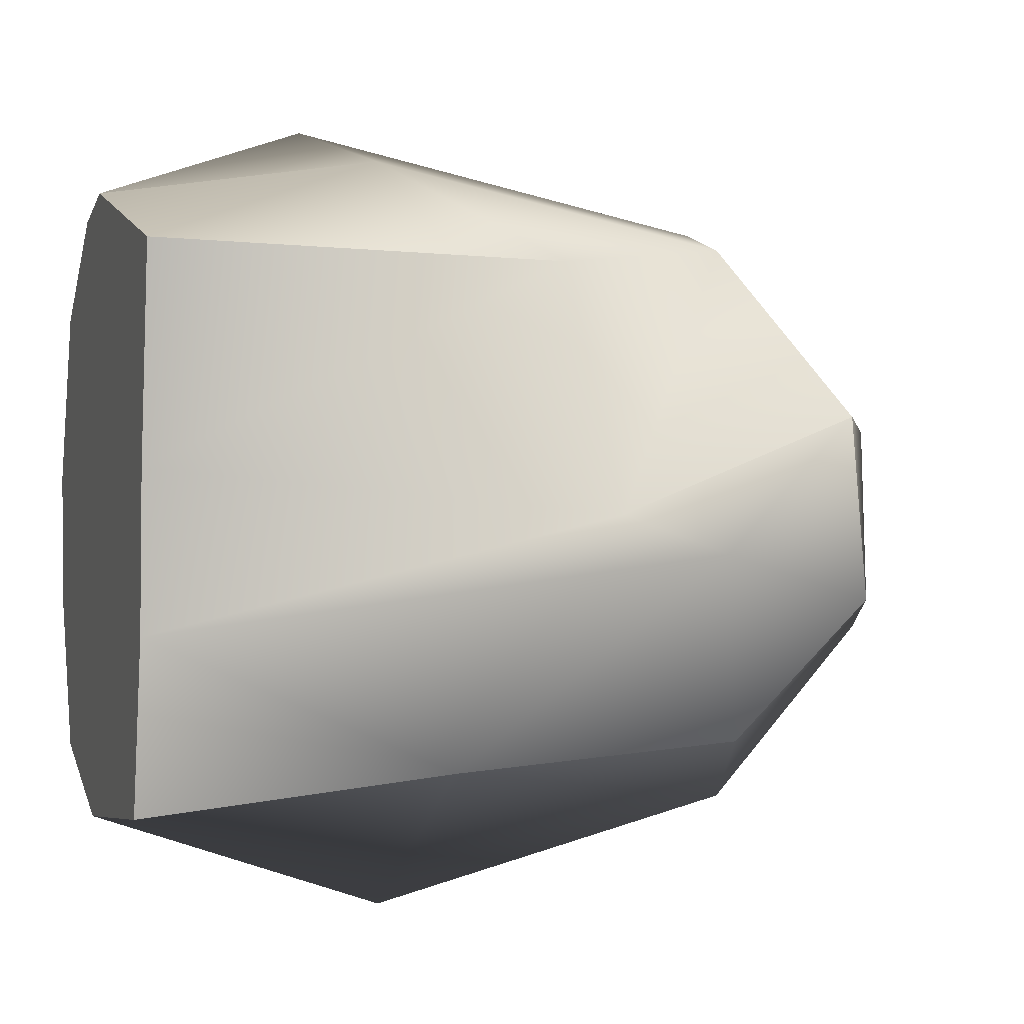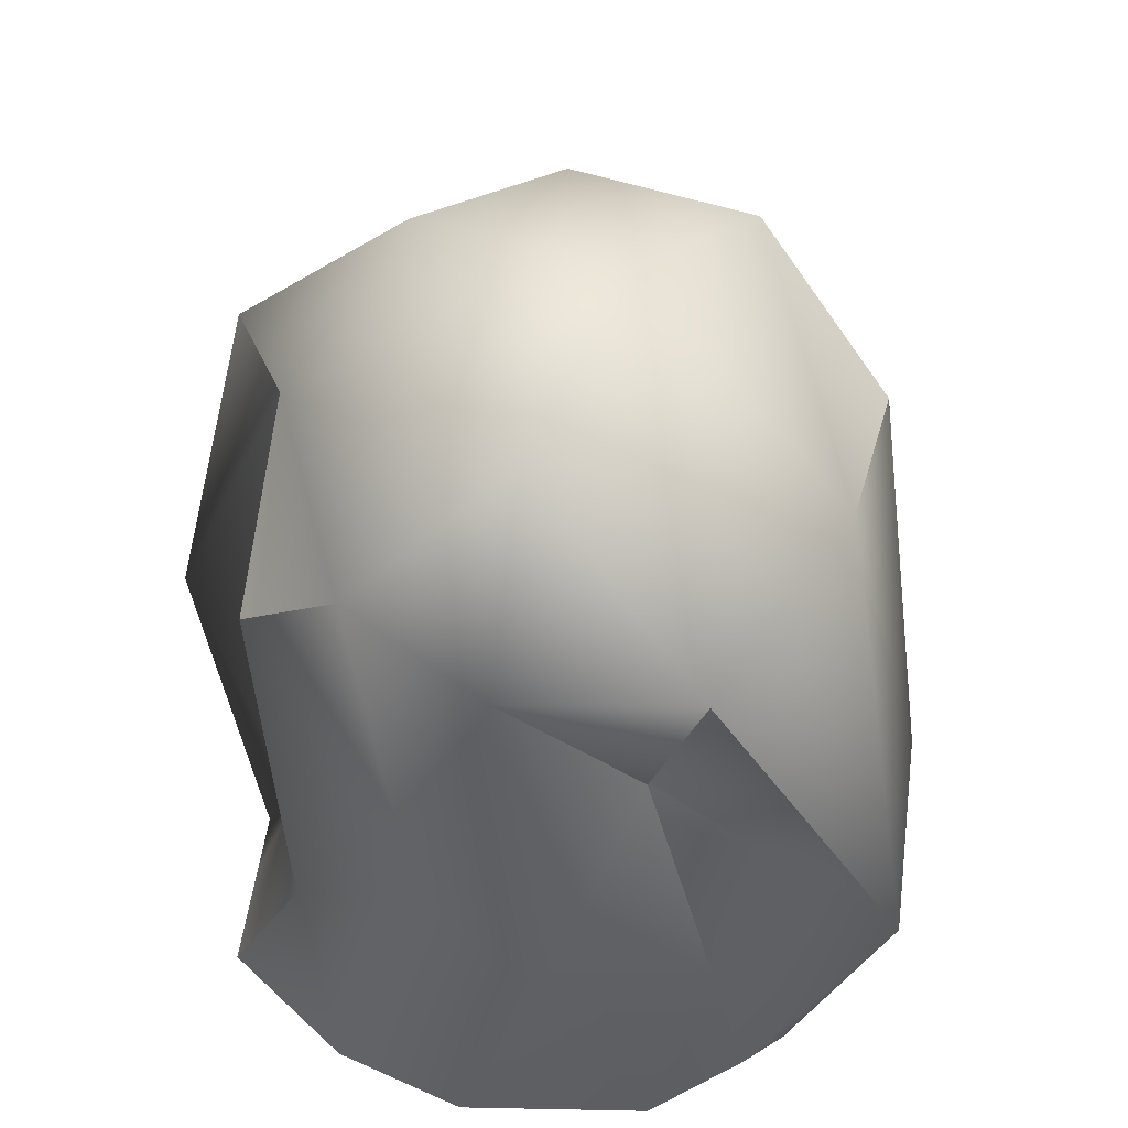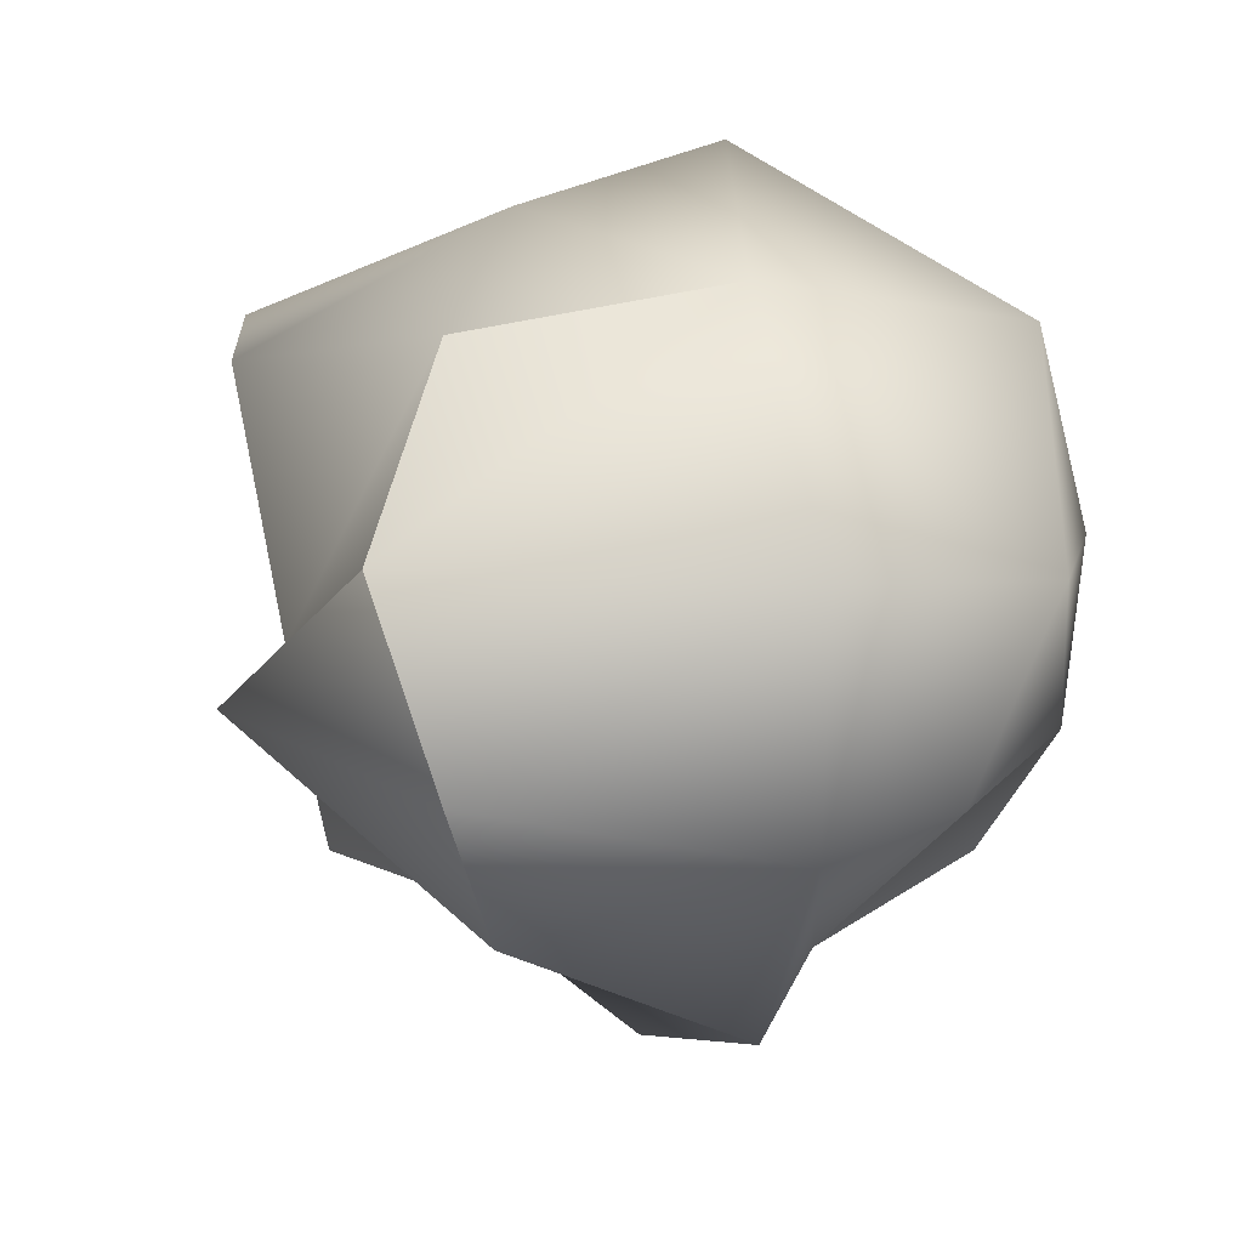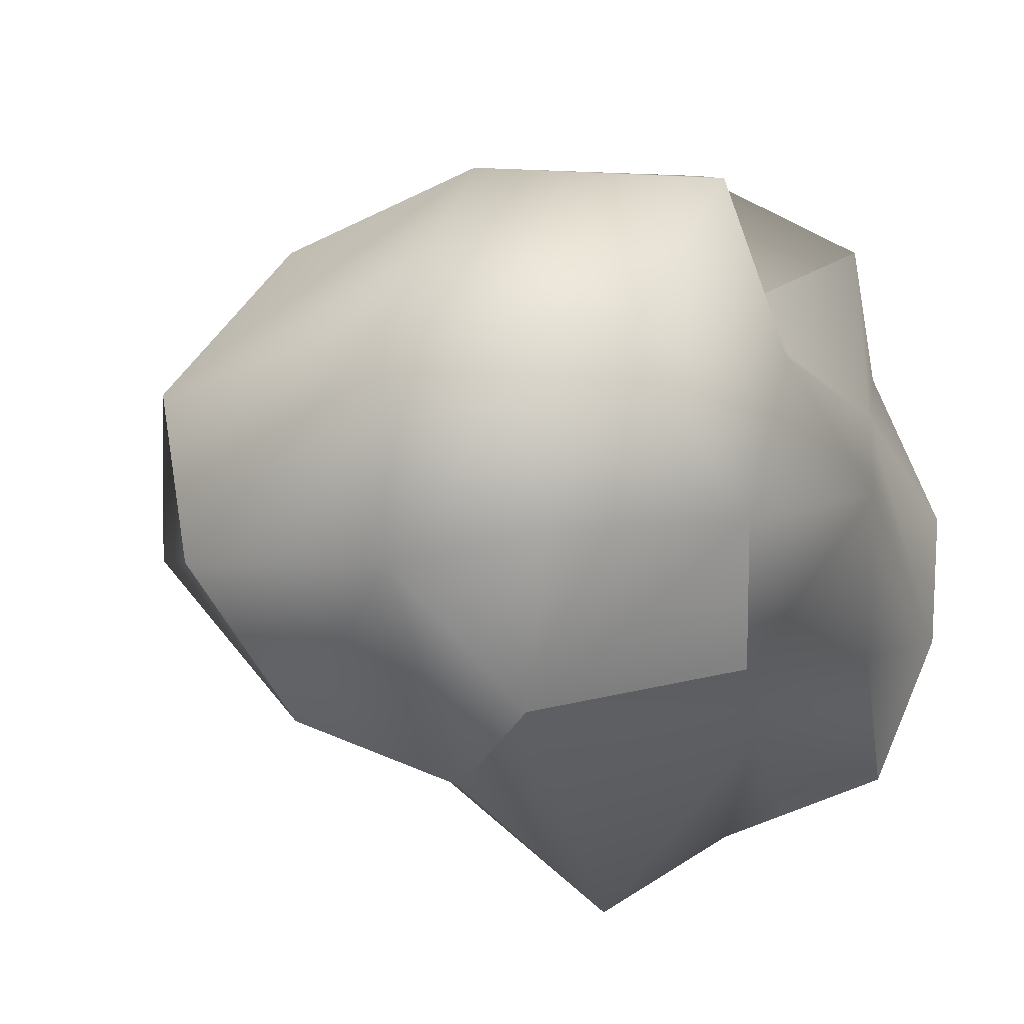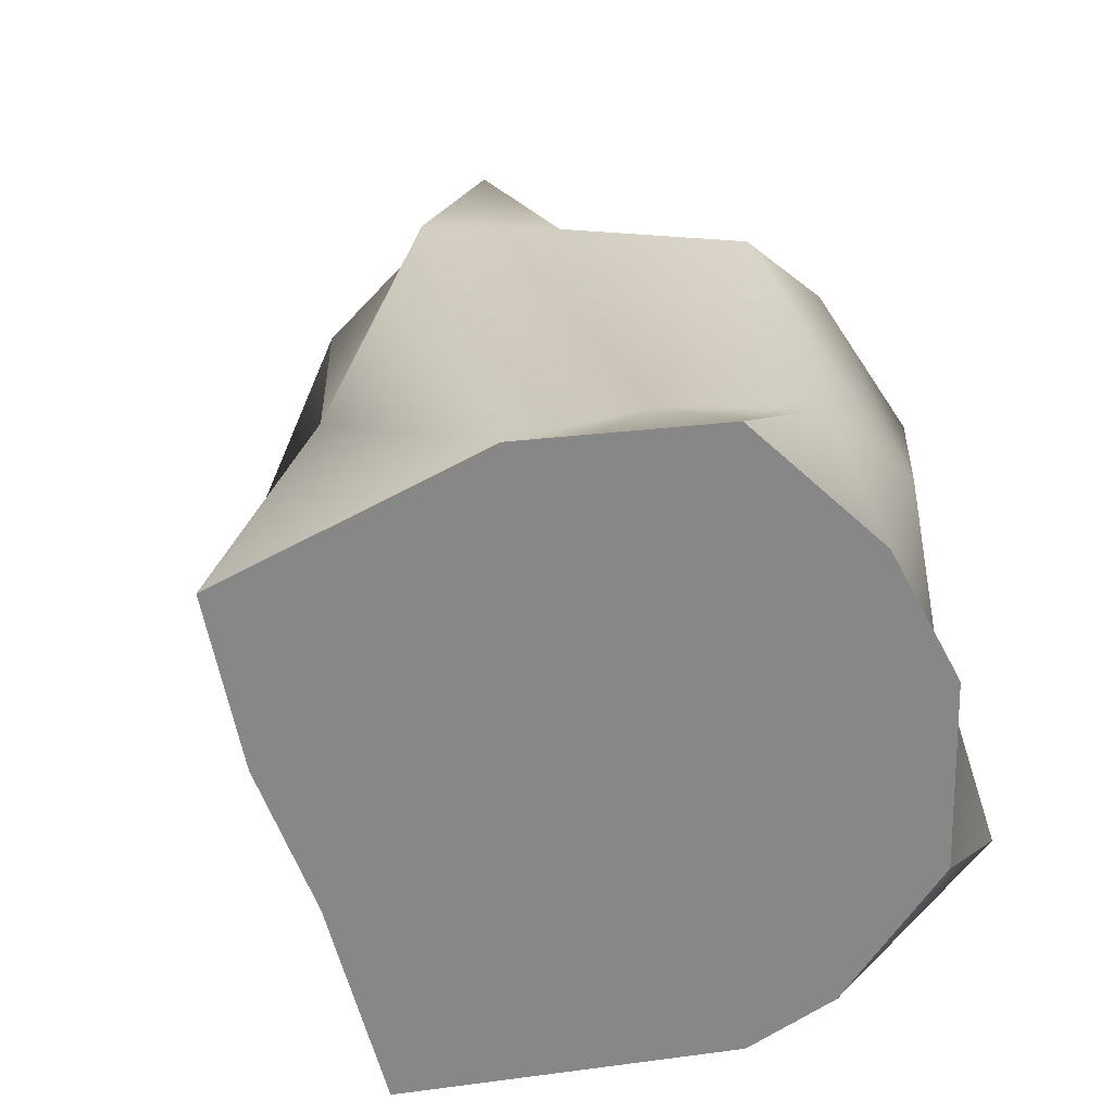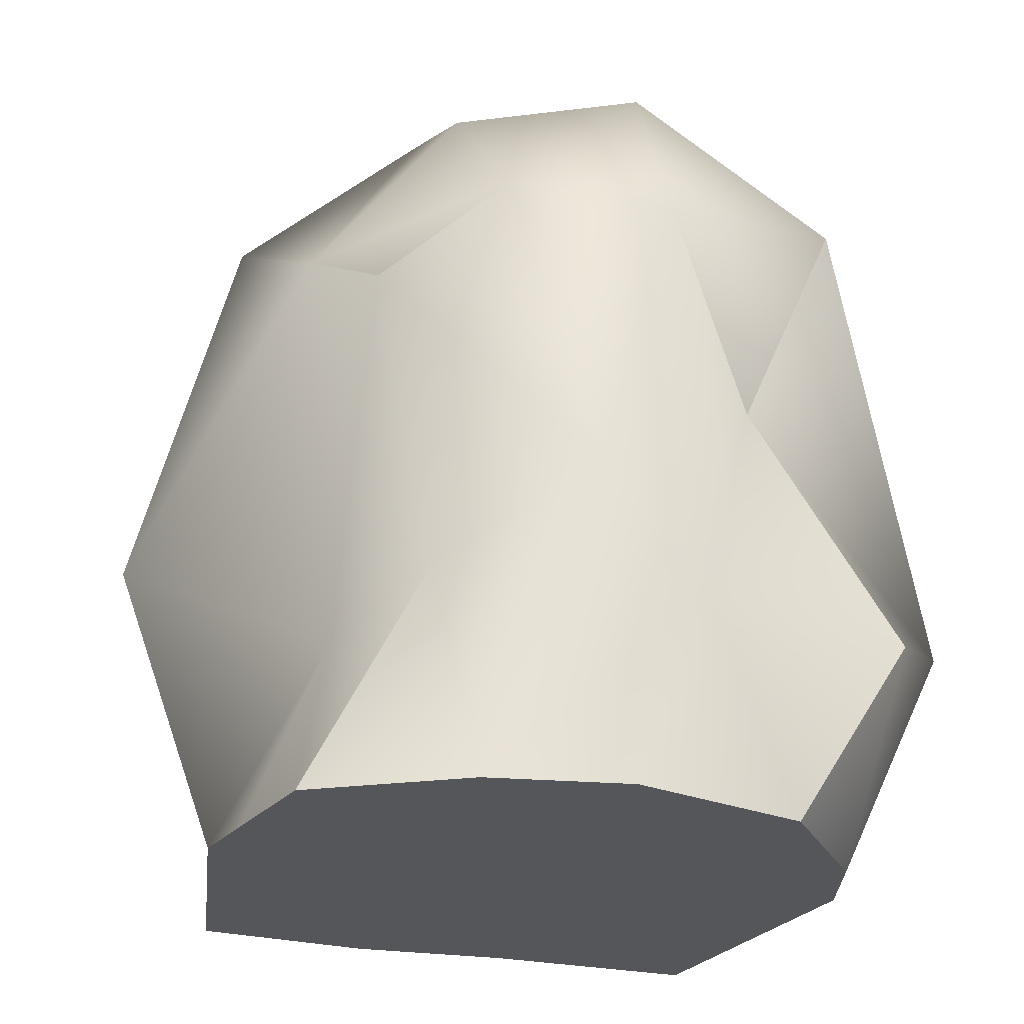
<metadata>
{"format":"obj","ext":"obj","renderer":"f3d","projection":"perspective","resolution":1024,"background":"white","views":[{"elev":-0.7,"azim":73.1,"up":"+Z"},{"elev":43.0,"azim":-66.3,"up":"+Y"},{"elev":9.0,"azim":166.5,"up":"+Z"},{"elev":-11.2,"azim":-157.0,"up":"+Z"},{"elev":-62.6,"azim":-156.5,"up":"+Y"},{"elev":-25.4,"azim":-101.8,"up":"+Y"}]}
</metadata>
<code>
v -1.389 0 2.106
v 1.847 0 2.281
v -1.198 2.574 1.969
v 1.33 3.435 2.376
v -1.436 3.116 -0.2943
v 1.144 3.625 -0.5243
v -1.345 0 -0.6467
v 1.417 0 -0.8502
v -0.04745 3.78 2.631
v -0.06095 3.976 -0.9706
v -0.2636 0 -1
v -0.009007 0 2.753
v 1.821 4.078 1.384
v -0.078 5.006 1.384
v -1.836 3.531 1.366
v -1.807 0 1.088
v -0.078 0 1.117
v 1.669 0 1.059
v 0.6136 1.552 2.923
v -1.555 1.007 2.716
v -1.67 1.18 1.554
v -1.626 1.223 0.007393
v -0.03241 1.723 -1.57
v 0.995 1.938 -0.6869
v 1.987 2.629 0.8151
v 2.179 2.225 2.185
v -1.657 3.711 0.4362
v -1.865 1.889 0.9096
v -1.746 0 0.2632
v -0.2636 0 0.1102
v 1.632 0 0.1509
v 2.377 3.091 0.5951
v 1.507 4.31 0.3225
v -0.06095 4.932 0.1102
v -1.311 4.63 1.308
v -1.526 3.65 2.411
v -0.5978 1.343 3.267
v -0.5658 0 2.643
v -0.7406 0 1.106
v -0.7173 0 0.1688
v -0.678 0 -0.8646
v -0.8462 1.061 -0.4219
v -0.378 3.796 -0.5604
v -0.8365 4.649 0.2665
f 38 12 37
f 37 12 19
f 36 9 35
f 35 9 14
f 23 11 42
f 42 11 41
f 39 17 38
f 38 17 12
f 2 18 26
f 26 18 25
f 16 1 21
f 21 1 20
f 4 13 9
f 9 13 14
f 23 24 11
f 11 24 8
f 12 17 2
f 2 17 18
f 26 19 2
f 2 19 12
f 13 33 14
f 14 33 34
f 35 14 44
f 44 14 34
f 16 21 29
f 29 21 28
f 40 30 39
f 39 30 17
f 18 17 31
f 31 17 30
f 18 31 25
f 25 31 32
f 19 9 37
f 37 9 36
f 20 3 21
f 21 3 15
f 21 15 28
f 28 15 27
f 10 23 43
f 43 23 42
f 23 10 24
f 24 10 6
f 25 32 13
f 13 32 33
f 26 25 4
f 4 25 13
f 9 19 4
f 4 19 26
f 22 28 5
f 5 28 27
f 7 29 22
f 22 29 28
f 11 30 41
f 41 30 40
f 31 30 8
f 8 30 11
f 32 31 24
f 24 31 8
f 33 32 6
f 6 32 24
f 33 6 34
f 34 6 10
f 44 34 43
f 43 34 10
f 3 36 15
f 15 36 35
f 20 37 3
f 3 37 36
f 1 38 20
f 20 38 37
f 16 39 1
f 1 39 38
f 40 39 29
f 29 39 16
f 41 40 7
f 7 40 29
f 22 42 7
f 7 42 41
f 43 42 5
f 5 42 22
f 44 43 27
f 27 43 5
f 15 35 27
f 27 35 44

</code>
